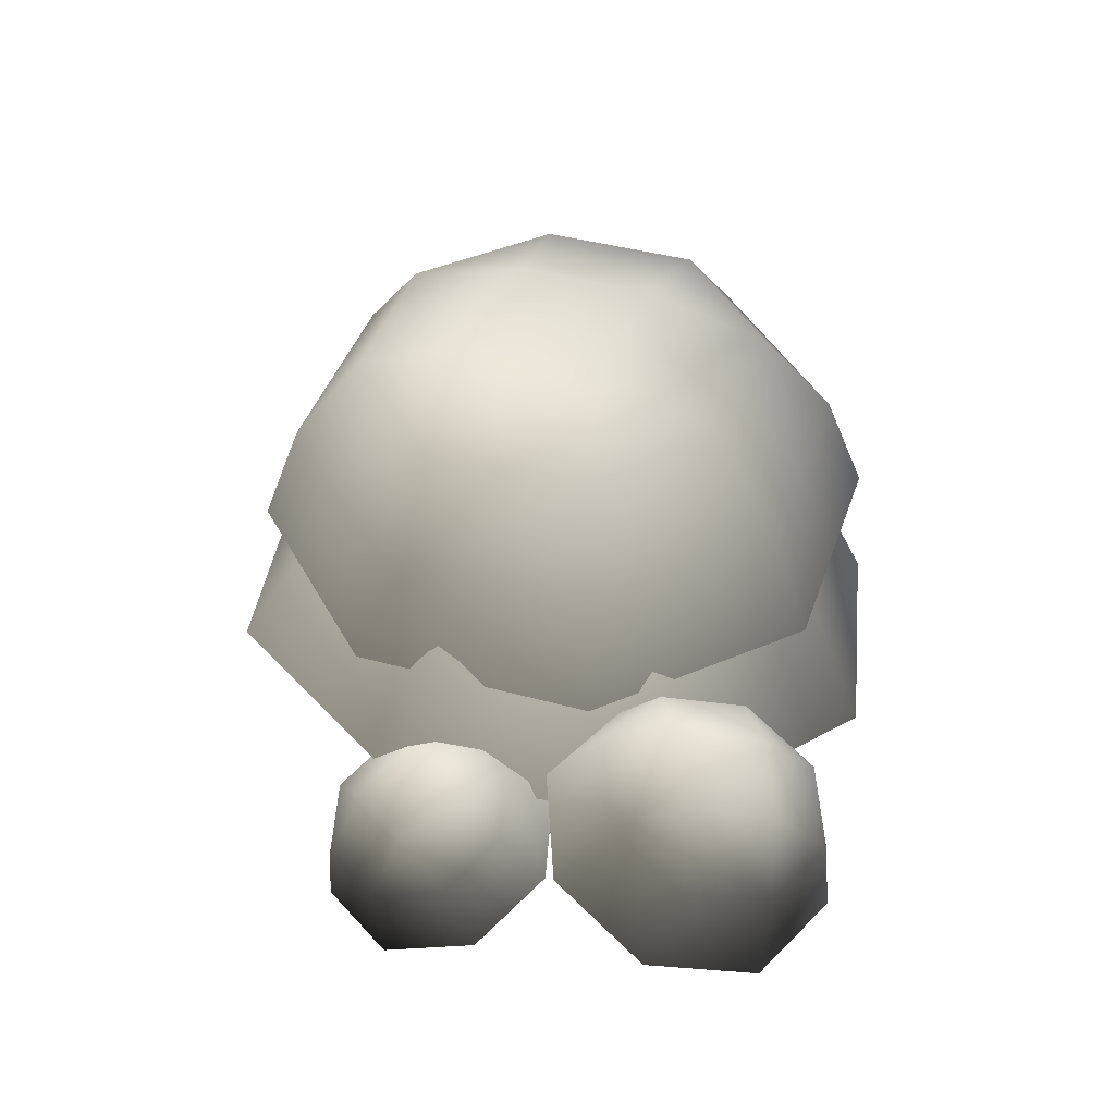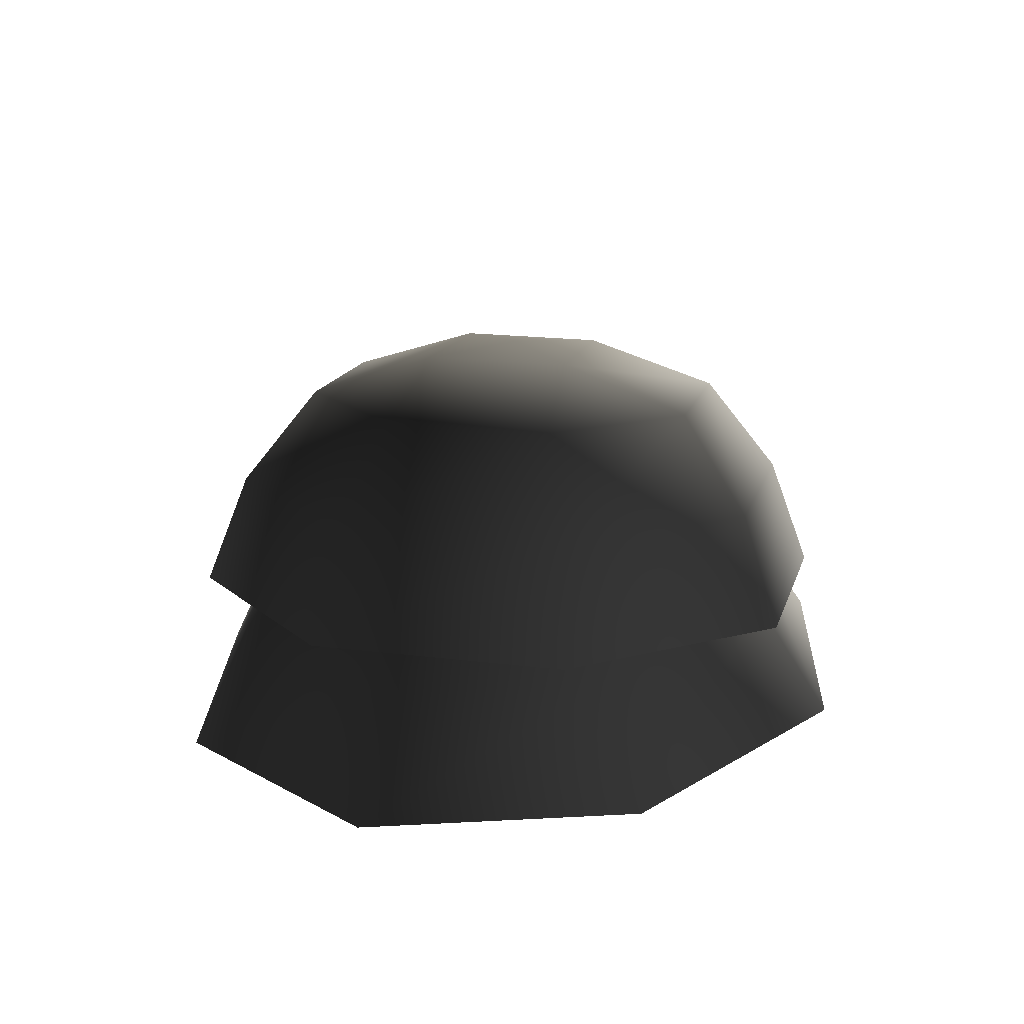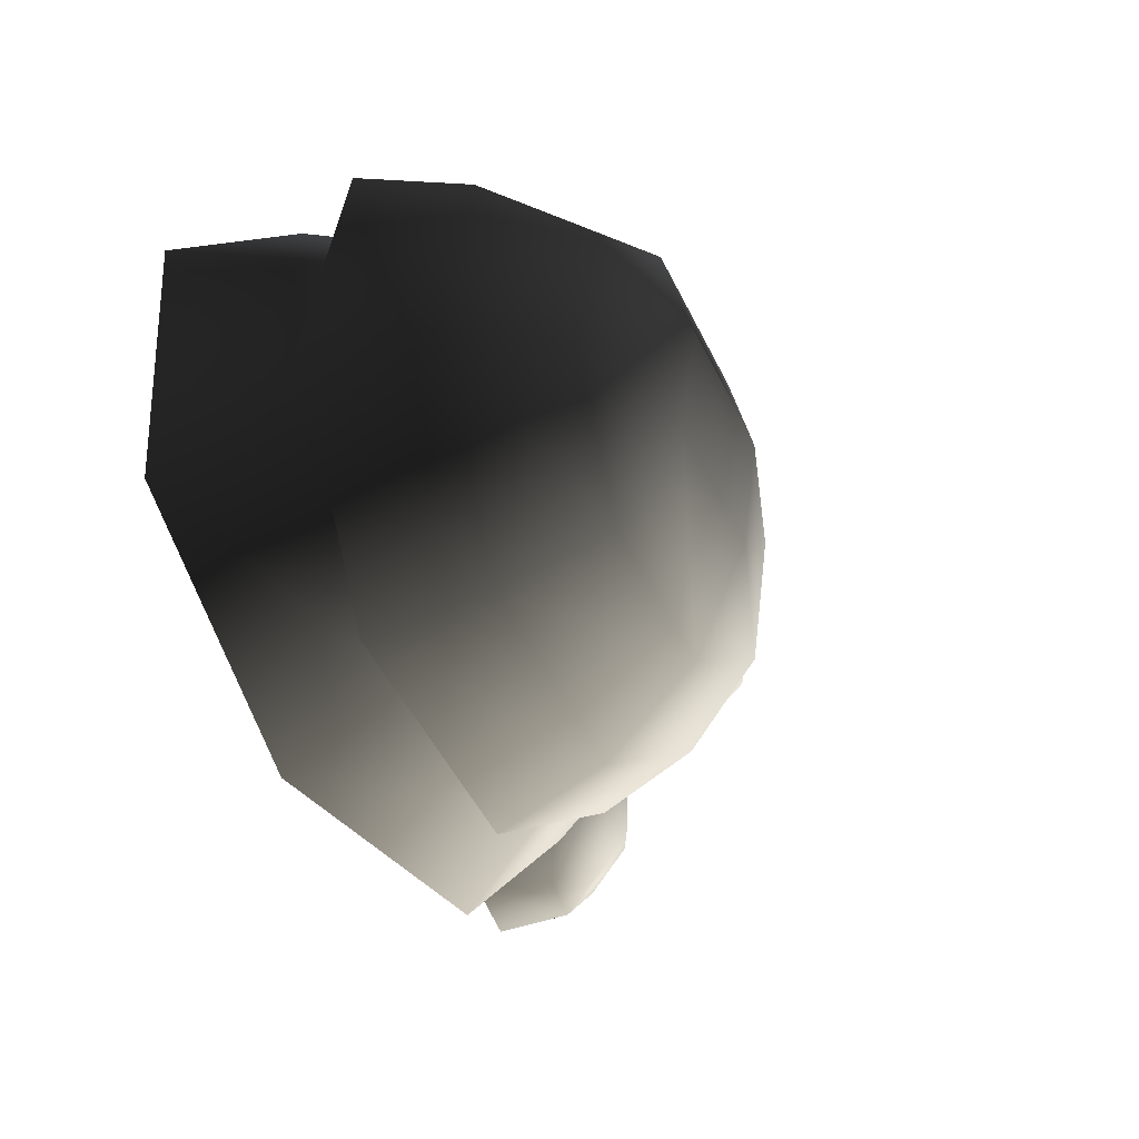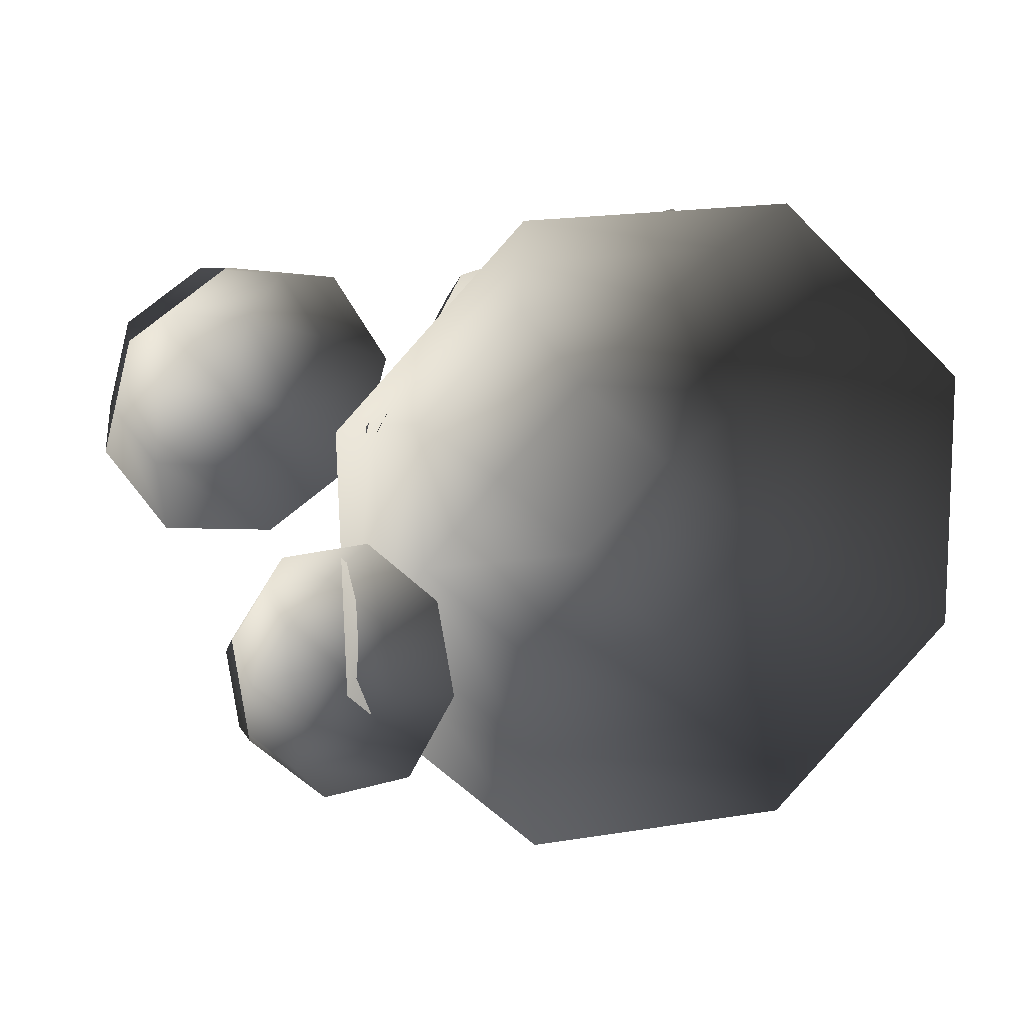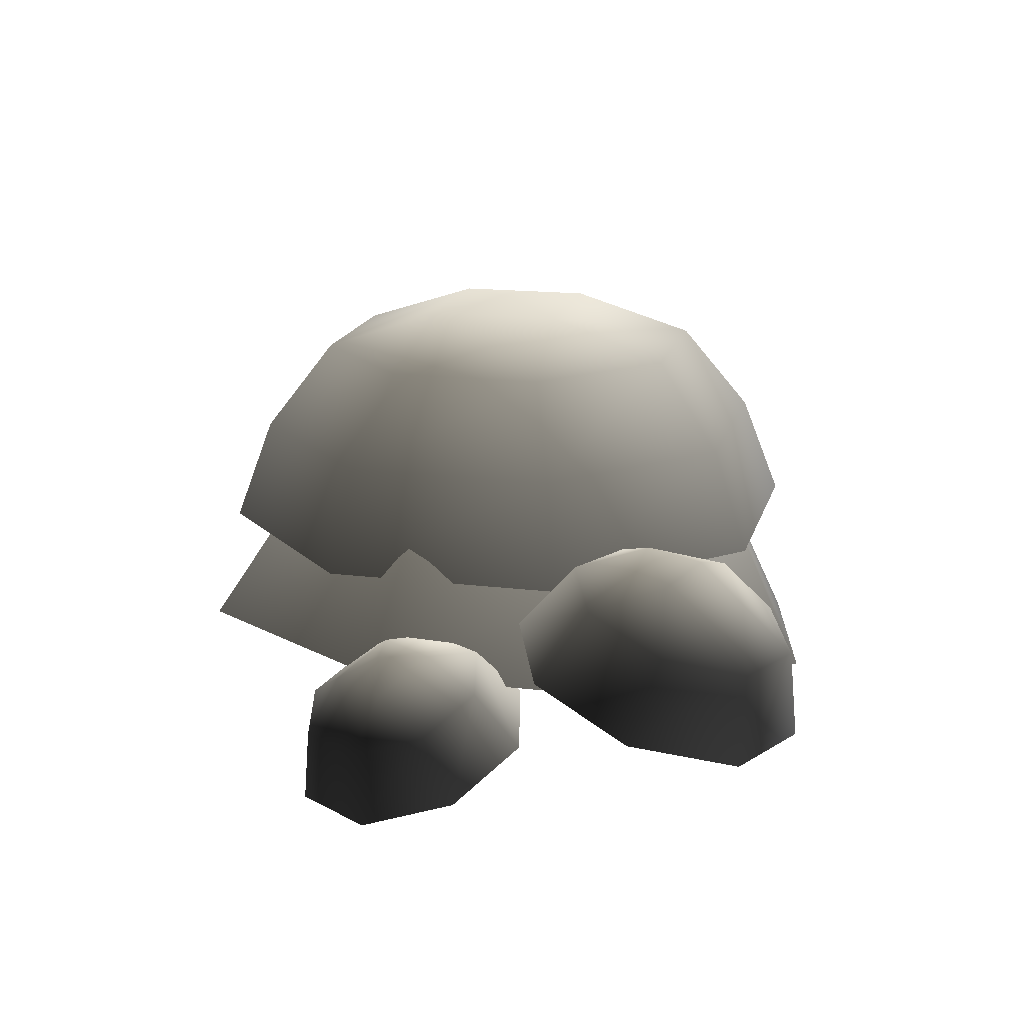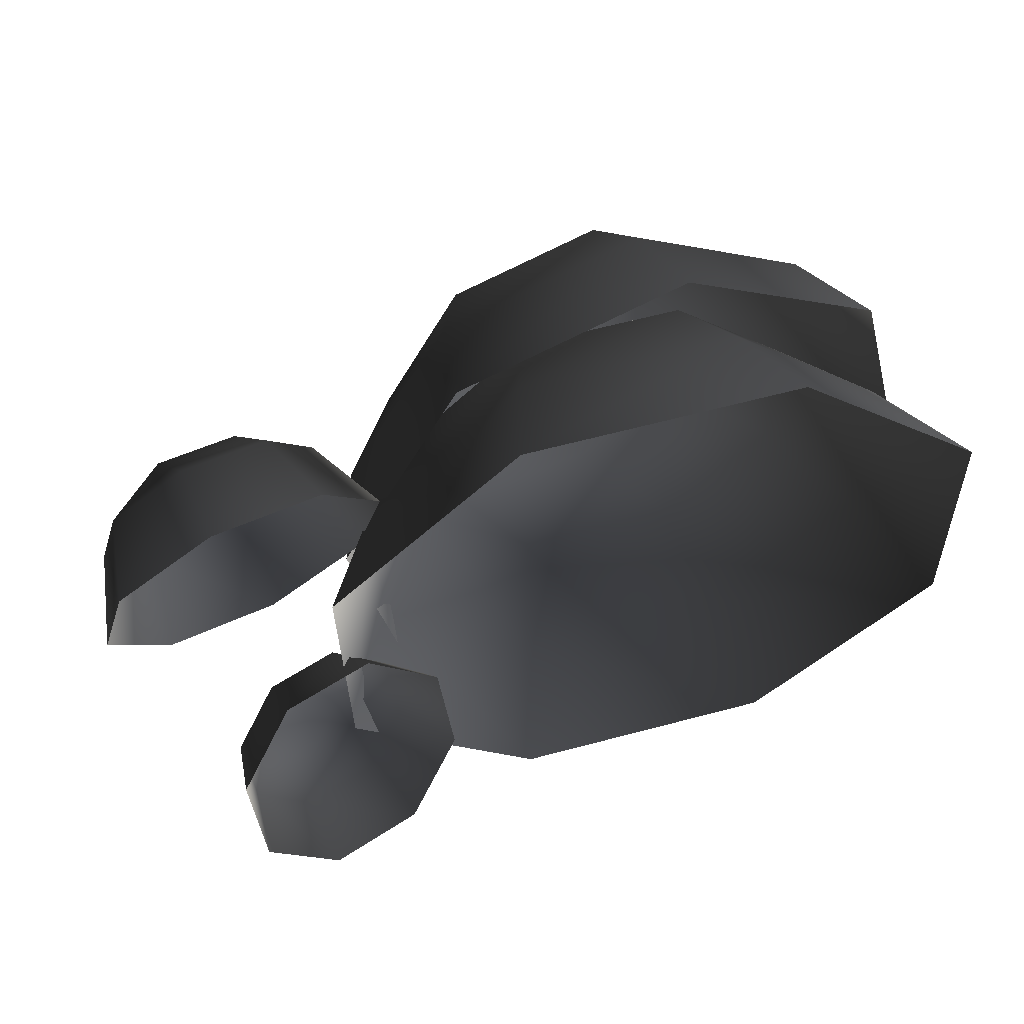
<metadata>
{"format":"obj","ext":"obj","renderer":"f3d","projection":"perspective","resolution":1024,"background":"white","views":[{"elev":42.2,"azim":-85.9,"up":"+Y"},{"elev":16.6,"azim":89.8,"up":"+Y"},{"elev":-34.7,"azim":117.4,"up":"+Z"},{"elev":11.9,"azim":-21.1,"up":"+Z"},{"elev":17.1,"azim":-89.6,"up":"+Y"},{"elev":54.0,"azim":-20.0,"up":"+Z"}]}
</metadata>
<code>
v -2.492 6.129 -0.4659
v -3.229 5.984 -0.3656
v -2.328 5.56 -0.9431
v -3.285 5.371 -0.8129
v -3.653 5.74 0.2133
v -3.836 5.055 -0.06125
v -3.516 5.54 0.9317
v -3.658 4.796 0.8714
v -2.898 5.502 1.369
v -2.855 4.746 1.439
v -2.161 5.648 1.268
v -1.898 4.935 1.309
v -1.736 5.892 0.6894
v -1.347 5.252 0.5569
v -1.874 6.091 -0.02893
v -1.525 5.511 -0.3758
v -2.467 6.303 0.1721
v -3.151 6.168 0.2652
v -2.766 6.272 0.5915
v -3.024 5.983 0.9315
v -2.34 6.118 0.8384
v 2.218 7.355 -2.495
v 0.8756 7.329 -2.838
v 2.612 6.569 -2.996
v 0.7982 6.535 -3.459
v -0.3163 7.317 -2.131
v -0.8121 6.518 -2.504
v -0.6595 7.324 -0.7886
v -1.276 6.529 -0.6904
v 0.047 7.348 0.4032
v -0.3212 6.561 0.9199
v 1.389 7.373 0.7462
v 1.492 6.595 1.383
v 2.581 7.386 0.03947
v 3.103 6.612 0.4284
v 2.924 7.378 -1.303
v 3.566 6.601 -1.385
v 2.839 5.646 -3.269
v 0.7633 5.607 -3.8
v -1.08 5.587 -2.707
v -1.611 5.599 -0.6309
v -0.518 5.636 1.212
v 1.558 5.675 1.743
v 3.401 5.694 0.6496
v 3.932 5.682 -1.426
v 1.553 7.726 -0.3301
v 0.4072 7.704 -0.6229
v 1.125 7.781 -1.05
v 0.7001 7.697 -1.769
v 1.846 7.719 -1.476
v 0.4599 6.511 -2.618
v -0.5894 6.527 -1.66
v 0.17 5.762 -3.293
v -1.248 5.783 -1.999
v -0.6597 6.42 -0.2452
v -1.343 5.639 -0.08736
v 0.2903 6.254 0.7982
v -0.0592 5.415 1.322
v 1.704 6.126 0.8587
v 1.851 5.241 1.404
v 2.753 6.11 -0.09909
v 3.269 5.22 0.11
v 2.823 6.216 -1.514
v 3.364 5.364 -1.802
v 1.874 6.382 -2.558
v 2.08 5.588 -3.212
v -0.1084 4.862 -3.913
v -1.854 4.888 -2.32
v -1.971 4.711 0.03448
v -0.3905 4.435 1.77
v 1.961 4.221 1.871
v 3.707 4.195 0.2775
v 3.824 4.372 -2.076
v 2.243 4.648 -3.812
v 1.968 6.615 -0.8134
v 1.072 6.628 0.004169
v 1.121 6.765 -0.8441
v 0.2614 6.77 -0.8864
v 1.157 6.757 -1.704
v -1.404 4.949 -2.365
v -1.804 4.709 -2.803
v -1.032 4.433 -2.283
v -1.55 4.121 -2.852
v -2.423 4.546 -2.809
v -2.353 3.91 -2.86
v -2.897 4.556 -2.381
v -2.97 3.923 -2.304
v -2.951 4.733 -1.769
v -3.039 4.153 -1.509
v -2.551 4.973 -1.331
v -2.52 4.465 -0.9411
v -1.933 5.136 -1.325
v -1.717 4.676 -0.9325
v -1.458 5.126 -1.753
v -1.101 4.663 -1.488
v -1.842 5.218 -2.147
v -2.213 4.995 -2.553
v -2.276 5.218 -2.184
v -2.653 5.004 -2.156
v -2.283 5.227 -1.75
g Tree4_(4)_2329_111
f 1 3 2
f 2 3 4
f 2 4 5
f 5 4 6
f 5 6 7
f 7 6 8
f 7 8 9
f 9 8 10
f 9 10 11
f 11 10 12
f 11 12 13
f 13 12 14
f 13 14 15
f 15 14 16
f 15 16 1
f 1 16 3
f 15 1 17
f 1 2 17
f 17 2 18
f 2 5 18
f 5 7 18
f 17 18 19
f 18 20 19
f 18 7 20
f 7 9 20
f 9 11 20
f 20 21 19
f 21 17 19
f 20 11 21
f 11 13 21
f 13 15 21
f 21 15 17
f 22 24 23
f 23 24 25
f 23 25 26
f 26 25 27
f 26 27 28
f 28 27 29
f 28 29 30
f 30 29 31
f 30 31 32
f 32 31 33
f 32 33 34
f 34 33 35
f 34 35 36
f 36 35 37
f 36 37 22
f 22 37 24
f 24 38 25
f 25 38 39
f 25 39 27
f 27 39 40
f 27 40 29
f 29 40 41
f 29 41 31
f 31 41 42
f 31 42 33
f 33 42 43
f 33 43 35
f 35 43 44
f 35 44 37
f 37 44 45
f 37 45 24
f 24 45 38
f 32 34 46
f 34 36 46
f 47 32 46
f 47 46 48
f 49 47 48
f 50 49 48
f 46 50 48
f 50 23 49
f 22 23 50
f 36 22 50
f 46 36 50
f 23 26 49
f 26 28 49
f 49 28 47
f 28 30 47
f 30 32 47
f 51 53 52
f 52 53 54
f 52 54 55
f 55 54 56
f 55 56 57
f 57 56 58
f 57 58 59
f 59 58 60
f 59 60 61
f 61 60 62
f 61 62 63
f 63 62 64
f 63 64 65
f 65 64 66
f 65 66 51
f 51 66 53
f 53 67 54
f 54 67 68
f 54 68 56
f 56 68 69
f 56 69 58
f 58 69 70
f 58 70 60
f 60 70 71
f 60 71 62
f 62 71 72
f 62 72 64
f 64 72 73
f 64 73 66
f 66 73 74
f 66 74 53
f 53 74 67
f 61 63 75
f 63 65 75
f 76 61 75
f 76 75 77
f 78 76 77
f 79 78 77
f 75 79 77
f 79 52 78
f 51 52 79
f 65 51 79
f 75 65 79
f 52 55 78
f 55 57 78
f 78 57 76
f 57 59 76
f 59 61 76
f 80 82 81
f 81 82 83
f 81 83 84
f 84 83 85
f 84 85 86
f 86 85 87
f 86 87 88
f 88 87 89
f 88 89 90
f 90 89 91
f 90 91 92
f 92 91 93
f 92 93 94
f 94 93 95
f 94 95 80
f 80 95 82
f 94 80 96
f 80 81 96
f 96 81 97
f 81 84 97
f 84 86 97
f 96 97 98
f 97 99 98
f 97 86 99
f 86 88 99
f 88 90 99
f 99 100 98
f 100 96 98
f 99 90 100
f 90 92 100
f 92 94 100
f 100 94 96

</code>
